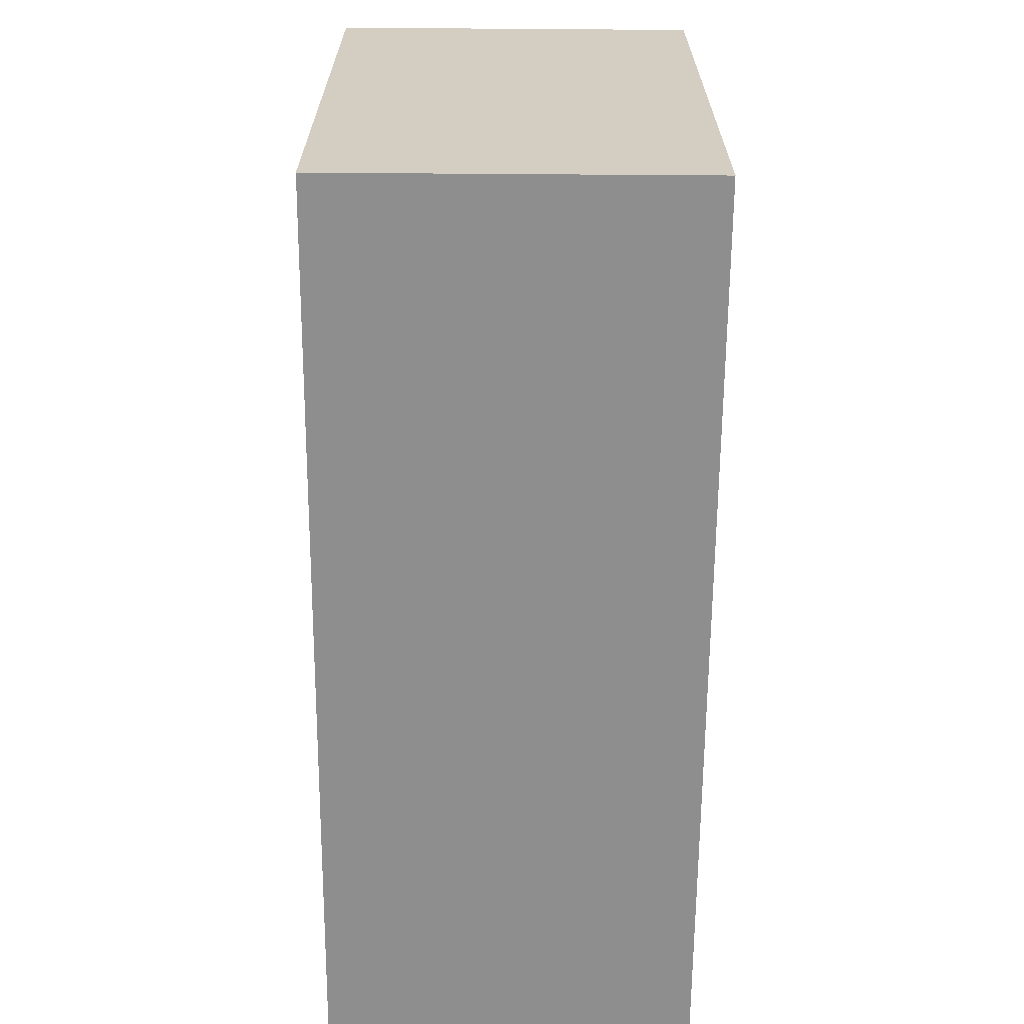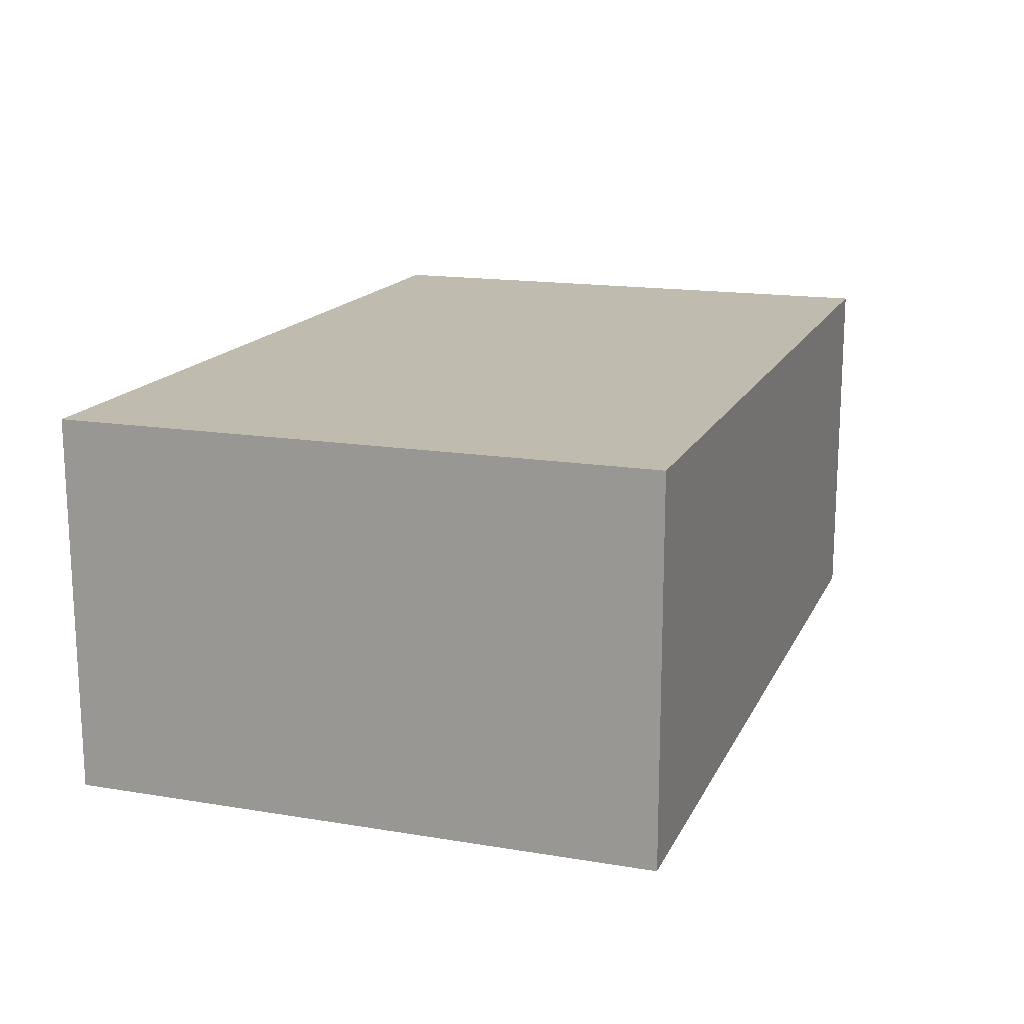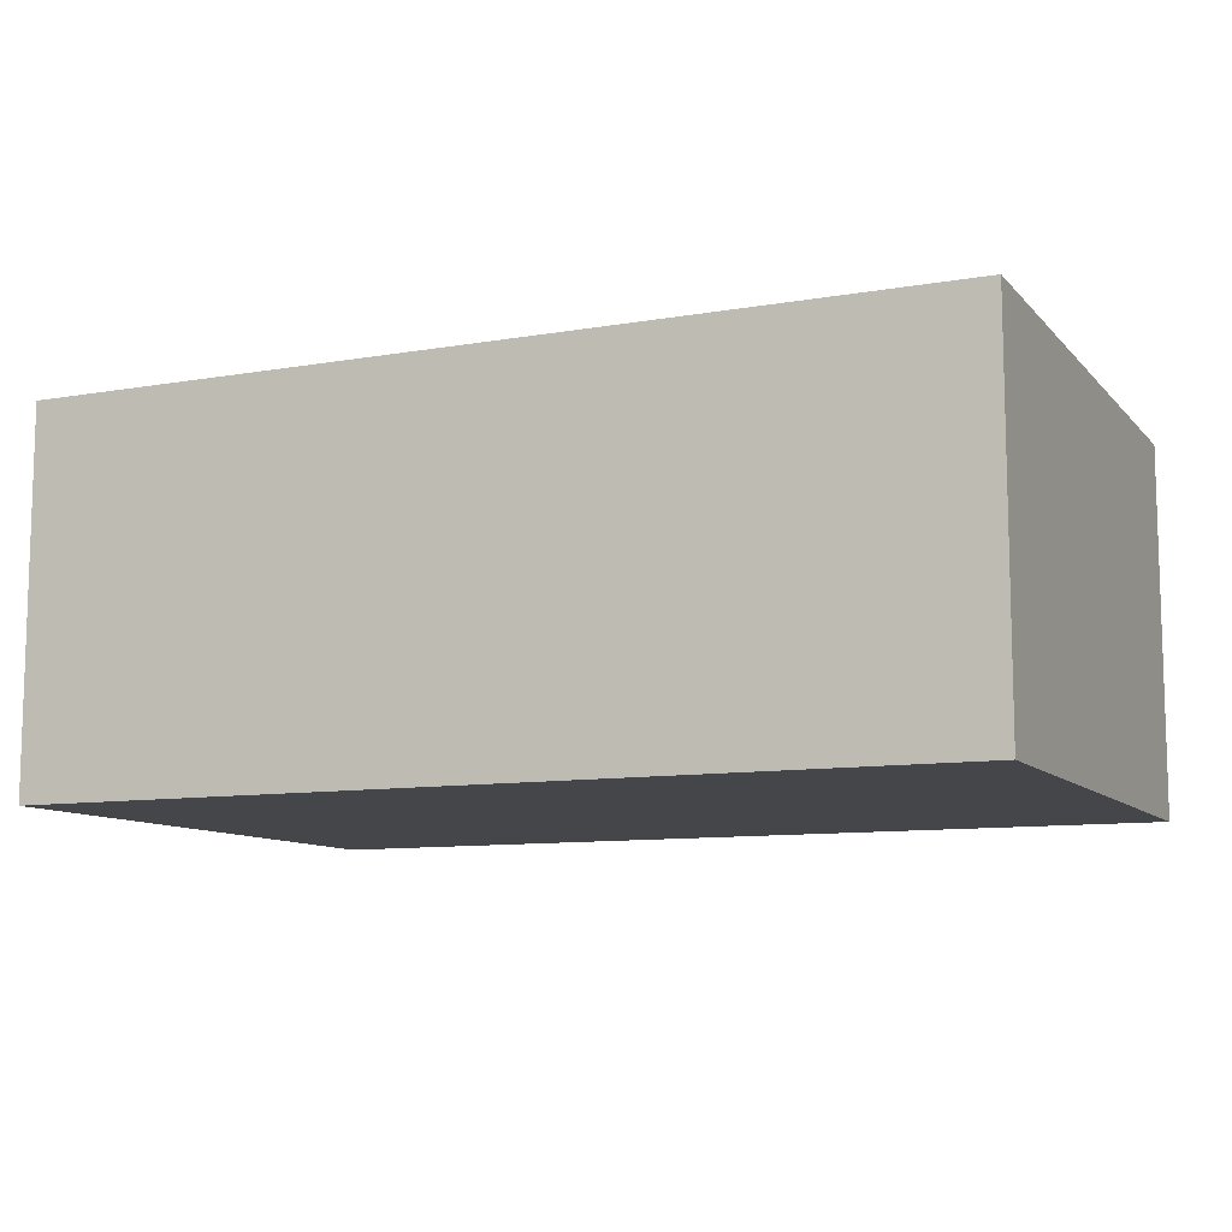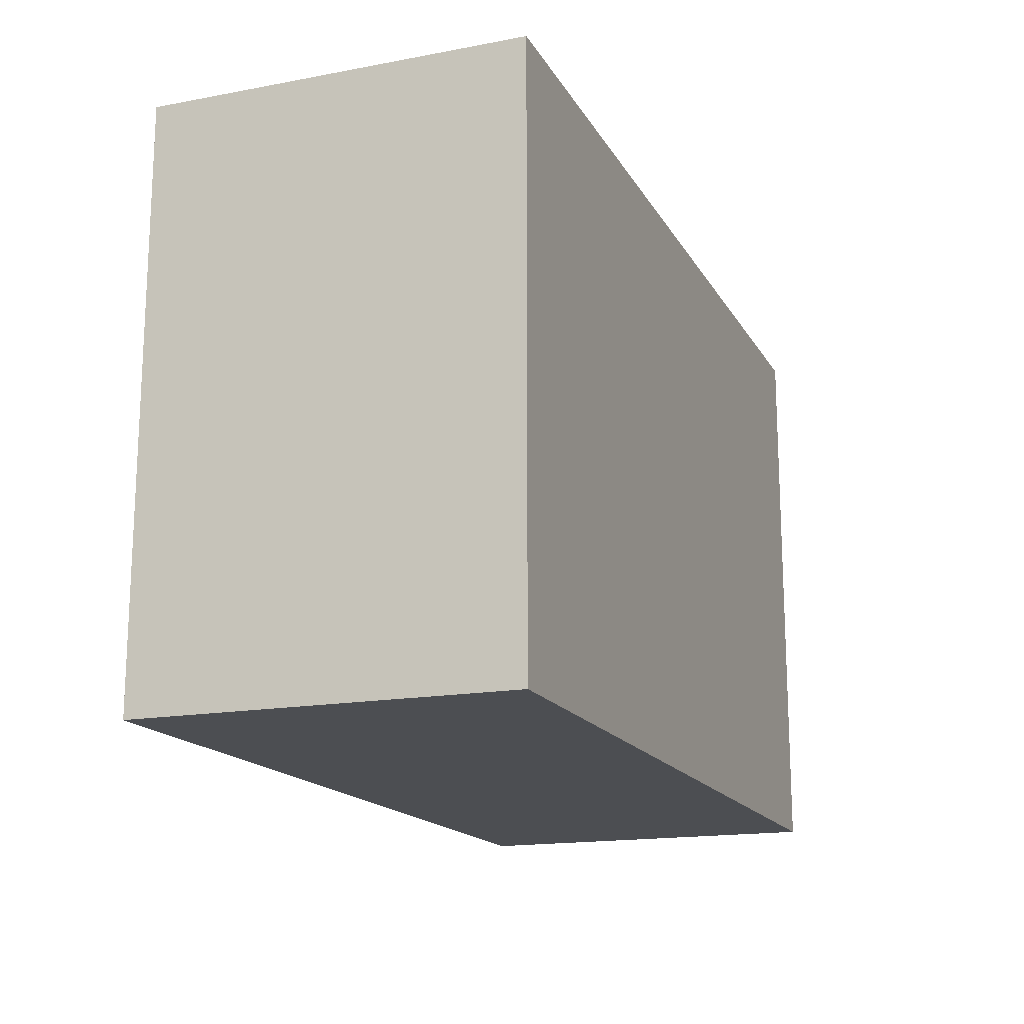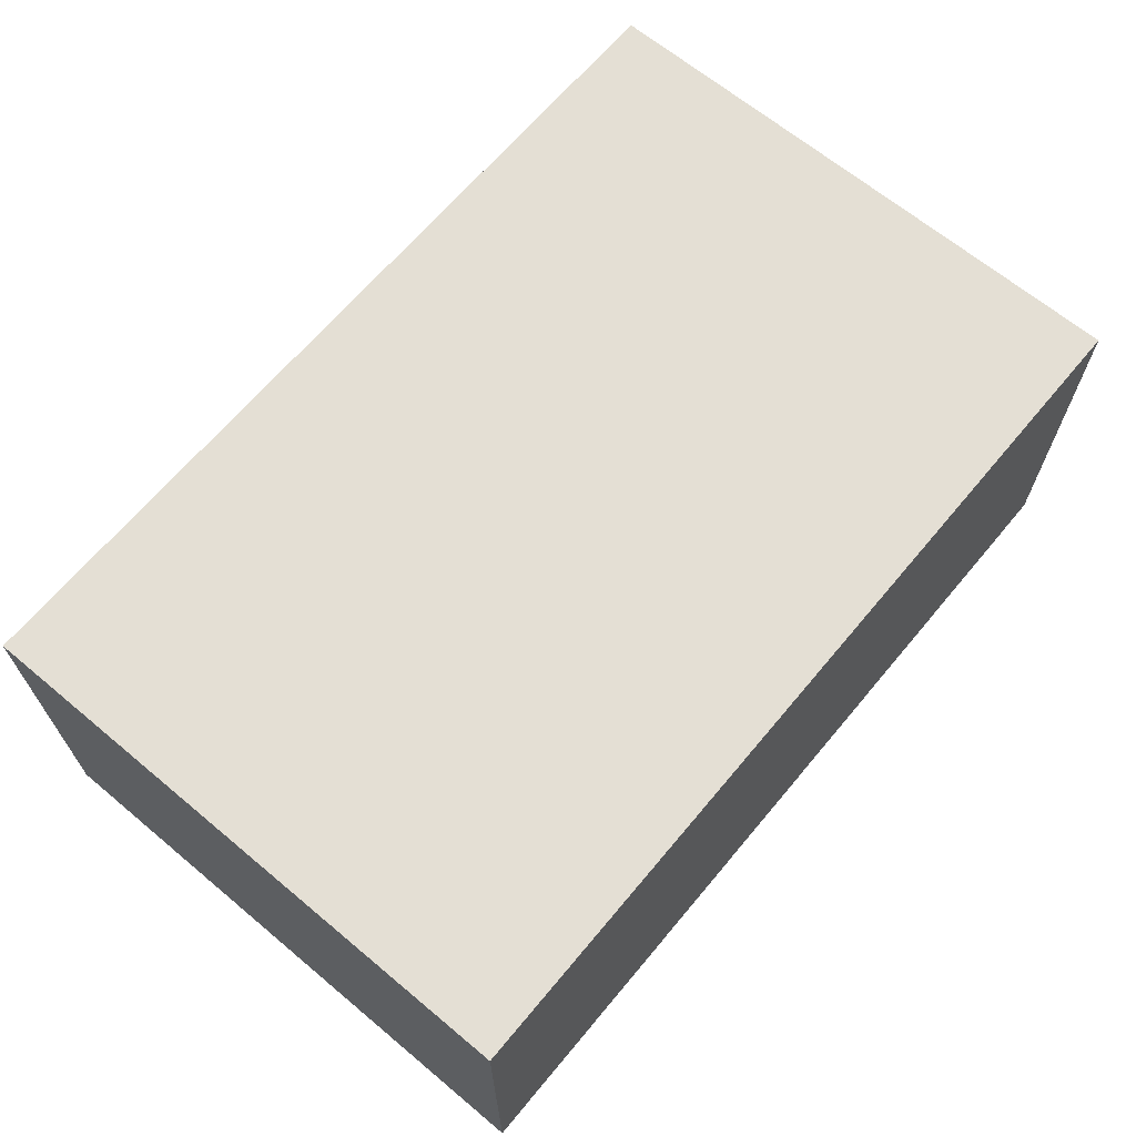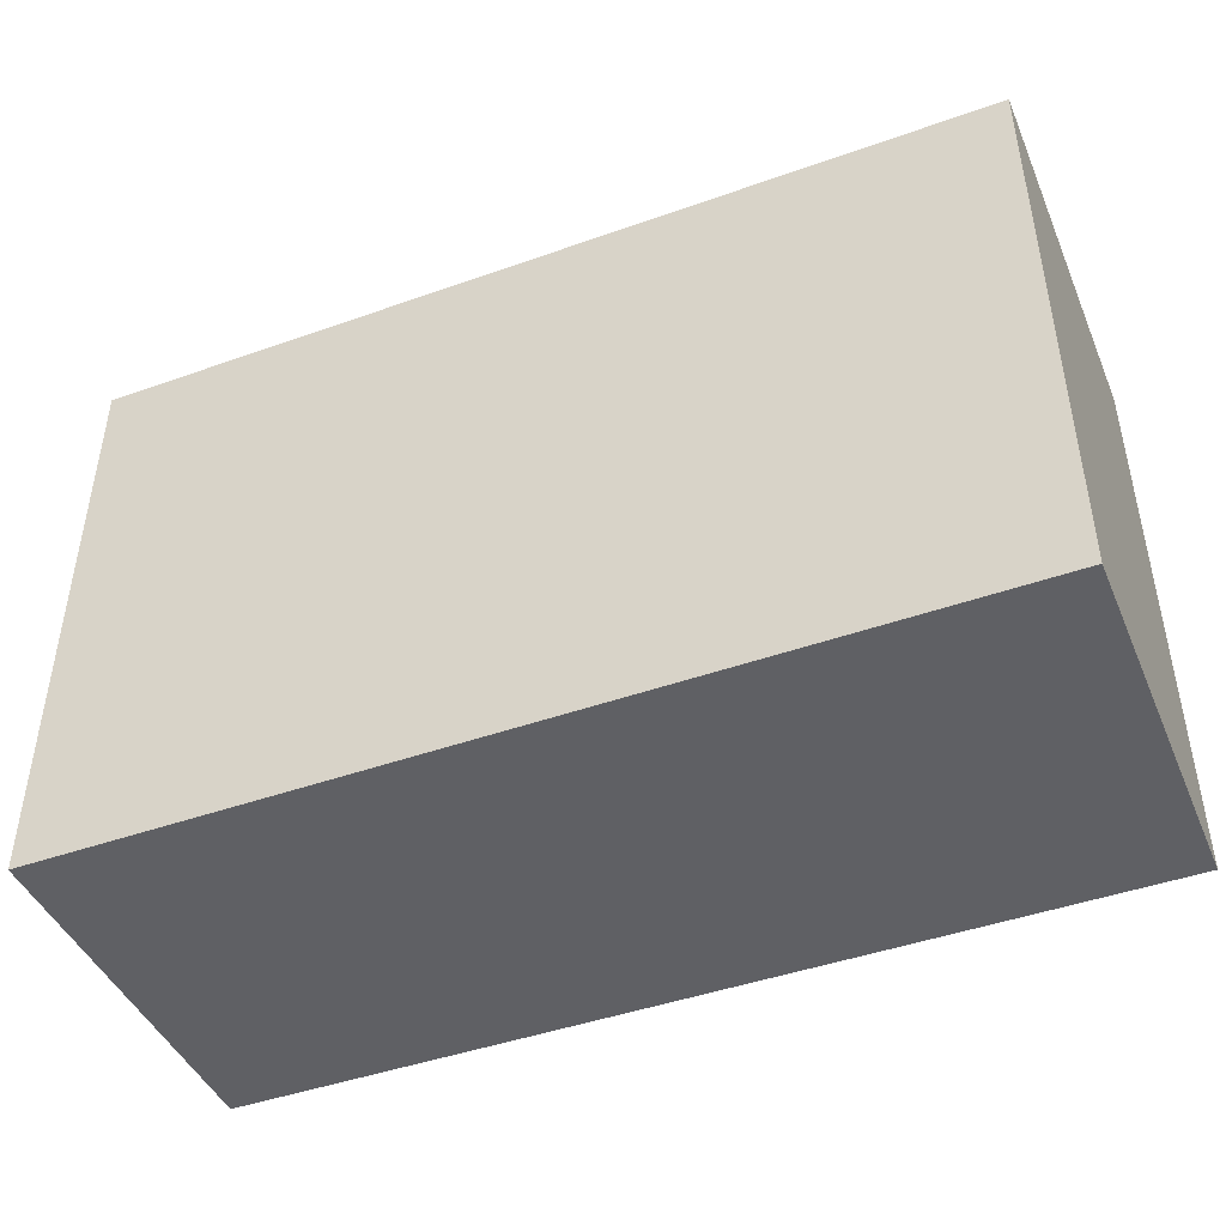
<metadata>
{"format":"obj","ext":"obj","renderer":"f3d","projection":"perspective","resolution":1024,"background":"white","views":[{"elev":-65.0,"azim":-90.4,"up":"+Y"},{"elev":16.0,"azim":-71.1,"up":"+Z"},{"elev":-9.9,"azim":24.0,"up":"+Z"},{"elev":-16.5,"azim":110.9,"up":"+Y"},{"elev":66.3,"azim":129.9,"up":"+Z"},{"elev":-44.8,"azim":22.4,"up":"+Y"}]}
</metadata>
<code>
o CatCube - 17x11x7
v 8.5 5.5 -3.5
v 8.5 -5.5 -3.5
v 8.5 5.5 3.5
v 8.5 -5.5 3.5
v -8.5 5.5 -3.5
v -8.5 -5.5 -3.5
v -8.5 5.5 3.5
v -8.5 -5.5 3.5
f 1 5 7 3
f 4 3 7 8
f 8 7 5 6
f 6 2 4 8
f 2 1 3 4
f 6 5 1 2

</code>
